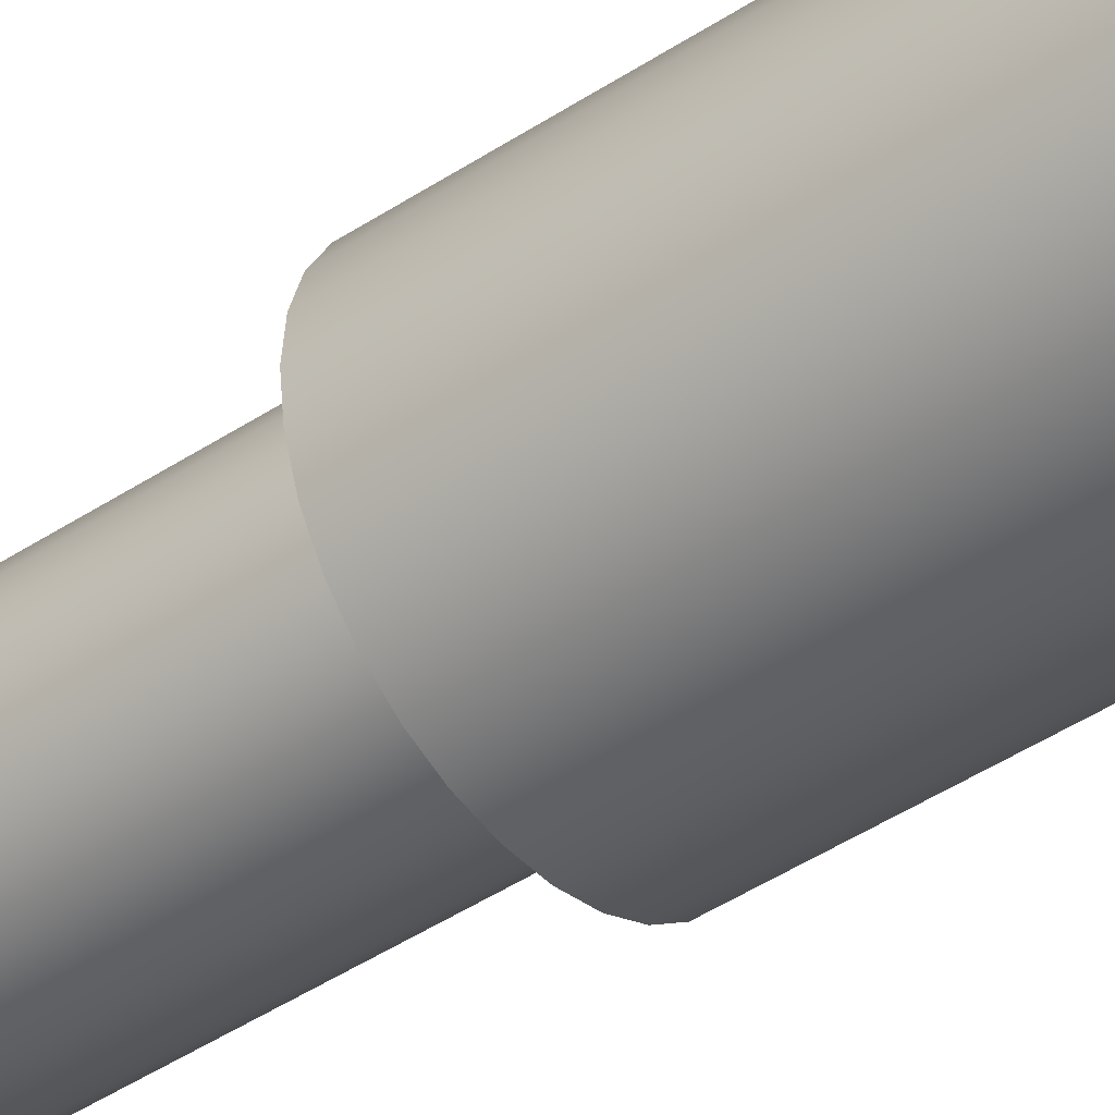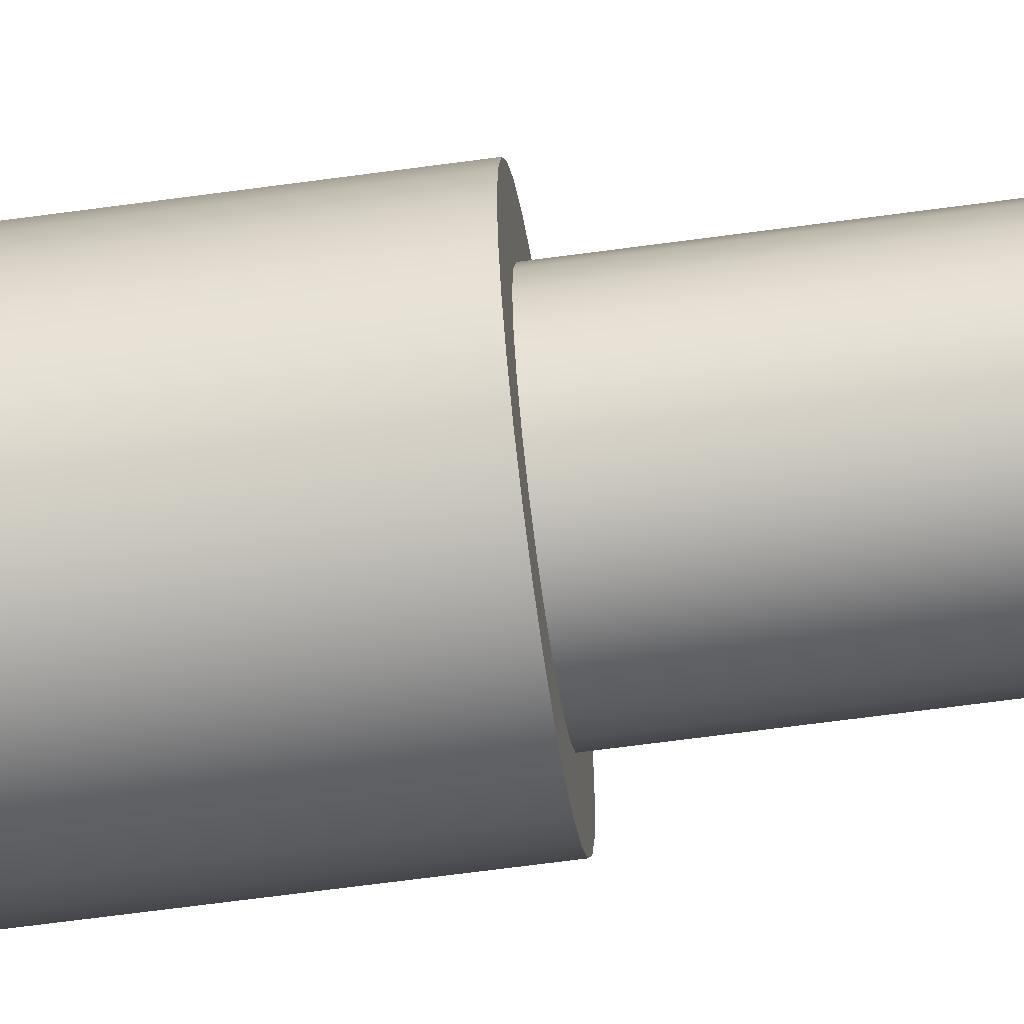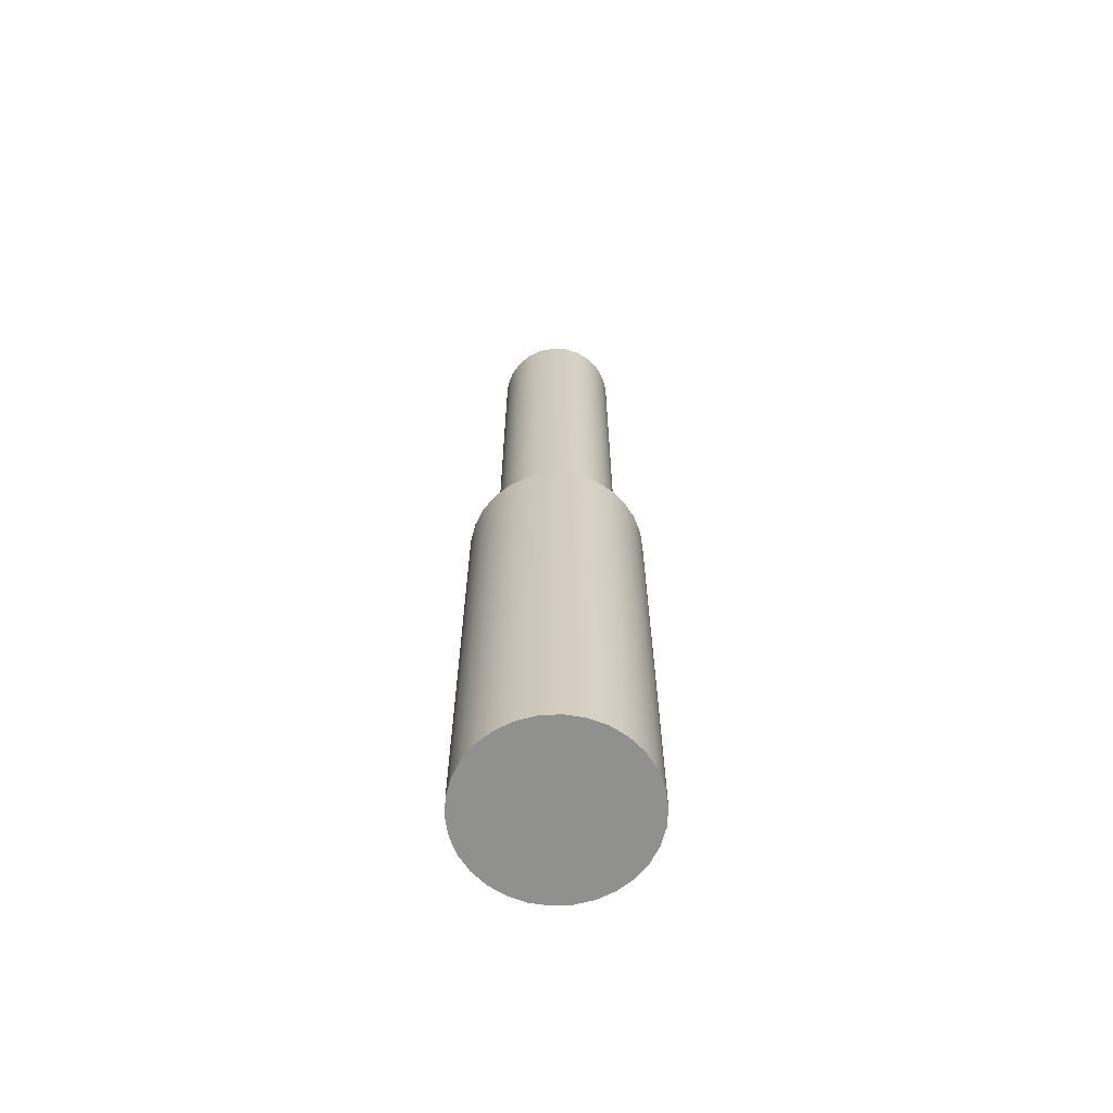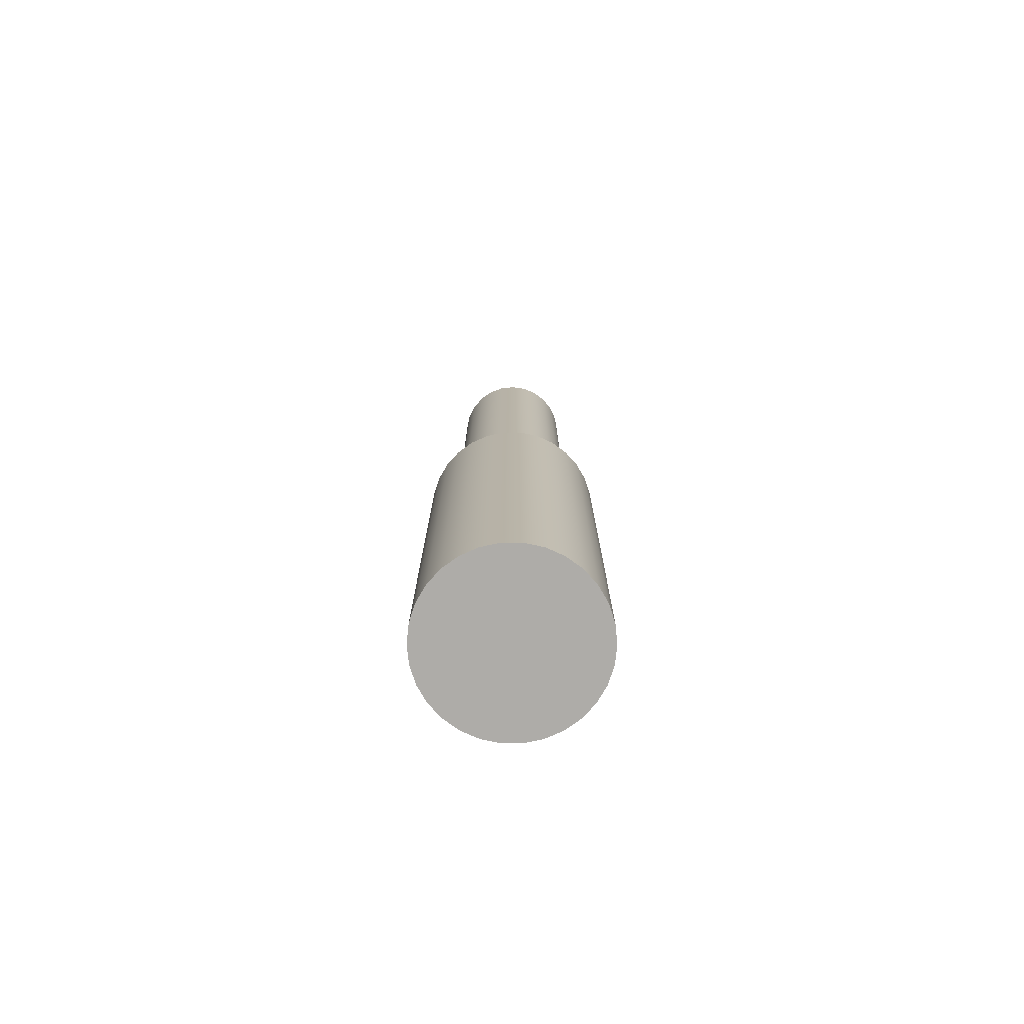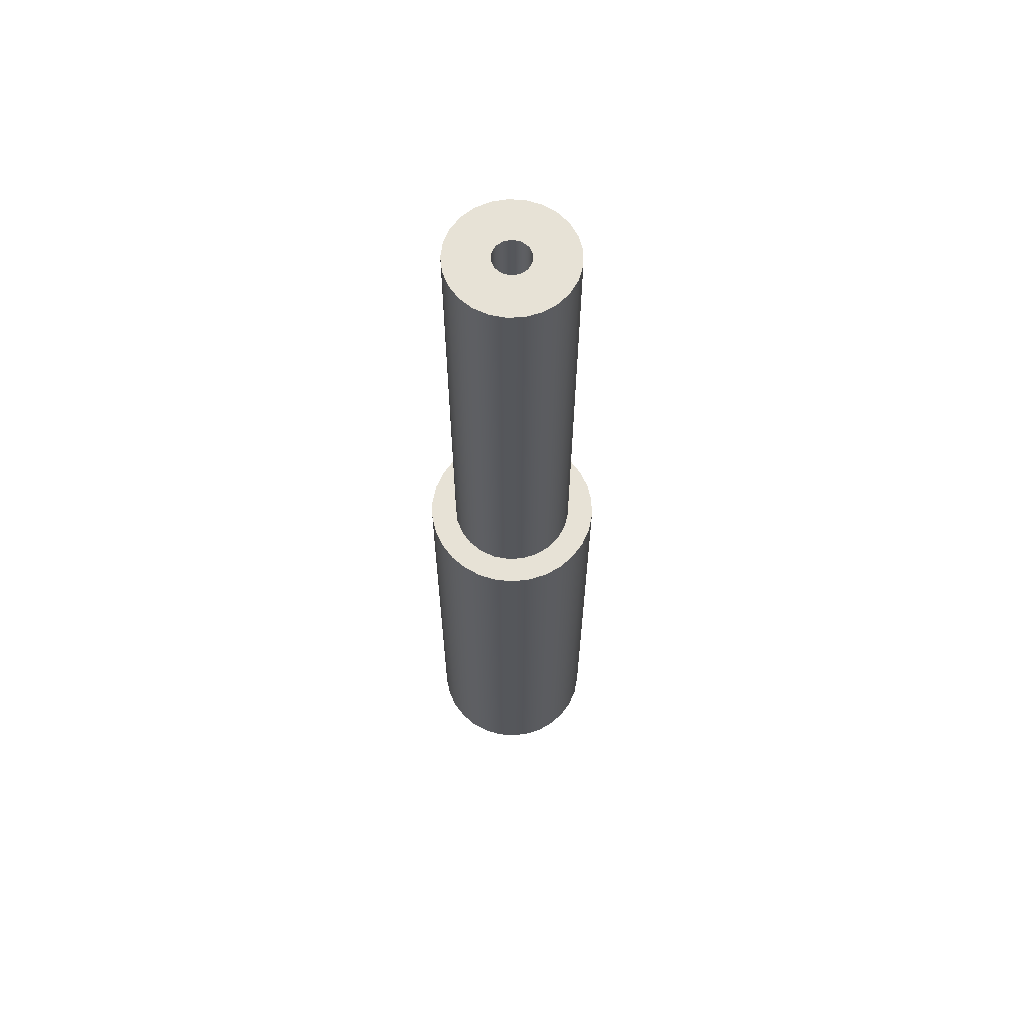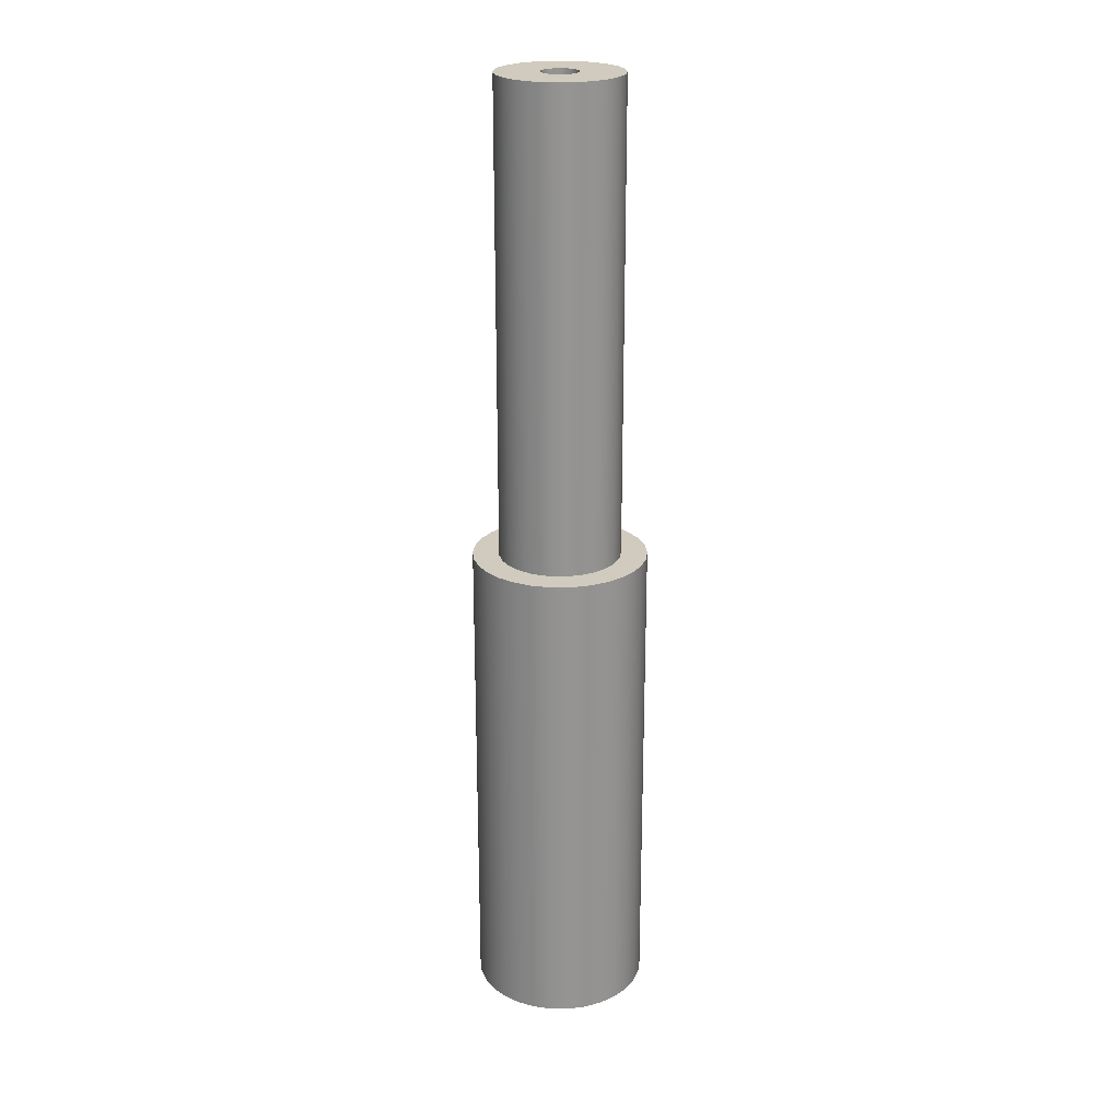
<metadata>
{"format":"obj","ext":"obj","renderer":"f3d","projection":"perspective","resolution":1024,"background":"white","views":[{"elev":-42.6,"azim":-51.3,"up":"+Z"},{"elev":-60.7,"azim":98.1,"up":"+Z"},{"elev":-65.5,"azim":50.8,"up":"+Y"},{"elev":-76.8,"azim":59.9,"up":"+Y"},{"elev":63.2,"azim":65.3,"up":"+Y"},{"elev":23.3,"azim":-143.6,"up":"+Y"}]}
</metadata>
<code>
v 0.7 11 -8.573e-17
v 0.678 11 0.1741
v 0.6134 11 0.3372
v 0.5103 11 0.4792
v 0.3751 11 0.591
v 0.2163 11 0.6657
v 0.04395 11 0.6986
v -0.1312 11 0.6876
v -0.298 11 0.6334
v -0.4462 11 0.5394
v -0.5663 11 0.4114
v -0.6508 11 0.2577
v -0.6945 11 0.08773
v -0.6945 11 -0.08773
v -0.6508 11 -0.2577
v -0.5663 11 -0.4114
v -0.4462 11 -0.5394
v -0.298 11 -0.6334
v -0.1312 11 -0.6876
v 0.04395 11 -0.6986
v 0.2163 11 -0.6657
v 0.3751 11 -0.591
v 0.5103 11 -0.4792
v 0.6134 11 -0.3372
v 0.678 11 -0.1741
v 0.7 5.6 -8.573e-17
v 0.678 5.6 -0.1741
v 0.6134 5.6 -0.3372
v 0.5103 5.6 -0.4792
v 0.3751 5.6 -0.591
v 0.2163 5.6 -0.6657
v 0.04395 5.6 -0.6986
v -0.1312 5.6 -0.6876
v -0.298 5.6 -0.6334
v -0.4462 5.6 -0.5394
v -0.5663 5.6 -0.4114
v -0.6508 5.6 -0.2577
v -0.6945 5.6 -0.08773
v -0.6945 5.6 0.08773
v -0.6508 5.6 0.2577
v -0.5663 5.6 0.4114
v -0.4462 5.6 0.5394
v -0.298 5.6 0.6334
v -0.1312 5.6 0.6876
v 0.04395 5.6 0.6986
v 0.2163 5.6 0.6657
v 0.3751 5.6 0.591
v 0.5103 5.6 0.4792
v 0.6134 5.6 0.3372
v 0.678 5.6 0.1741
v 0.7 5.6 -8.573e-17
v 0.7 11 -8.573e-17
v -1 5.6 1.225e-16
v -0.9781 5.6 -0.2079
v -0.9135 5.6 -0.4067
v -0.809 5.6 -0.5878
v -0.6691 5.6 -0.7431
v -0.5 5.6 -0.866
v -0.309 5.6 -0.9511
v -0.1045 5.6 -0.9945
v 0.1045 5.6 -0.9945
v 0.309 5.6 -0.9511
v 0.5 5.6 -0.866
v 0.6691 5.6 -0.7431
v 0.809 5.6 -0.5878
v 0.9135 5.6 -0.4067
v 0.9781 5.6 -0.2079
v 1 5.6 0
v 0.9781 5.6 0.2079
v 0.9135 5.6 0.4067
v 0.809 5.6 0.5878
v 0.6691 5.6 0.7431
v 0.5 5.6 0.866
v 0.309 5.6 0.9511
v 0.1045 5.6 0.9945
v -0.1045 5.6 0.9945
v -0.309 5.6 0.9511
v -0.5 5.6 0.866
v -0.6691 5.6 0.7431
v -0.809 5.6 0.5878
v -0.9135 5.6 0.4067
v -0.9781 5.6 0.2079
v -1 0 1.225e-16
v -0.9781 0 0.2079
v -0.9135 0 0.4067
v -0.809 0 0.5878
v -0.6691 0 0.7431
v -0.5 0 0.866
v -0.309 0 0.9511
v -0.1045 0 0.9945
v 0.1045 0 0.9945
v 0.309 0 0.9511
v 0.5 0 0.866
v 0.6691 0 0.7431
v 0.809 0 0.5878
v 0.9135 0 0.4067
v 0.9781 0 0.2079
v 1 0 0
v 0.9781 0 -0.2079
v 0.9135 0 -0.4067
v 0.809 0 -0.5878
v 0.6691 0 -0.7431
v 0.5 0 -0.866
v 0.309 0 -0.9511
v 0.1045 0 -0.9945
v -0.1045 0 -0.9945
v -0.309 0 -0.9511
v -0.5 0 -0.866
v -0.6691 0 -0.7431
v -0.809 0 -0.5878
v -0.9135 0 -0.4067
v -0.9781 0 -0.2079
v -1 0 1.225e-16
v -1 5.6 1.225e-16
v 0.21 11 -2.572e-17
v 0.1892 11 0.09112
v 0.1309 11 0.1642
v 0.04673 11 0.2047
v -0.04673 11 0.2047
v -0.1309 11 0.1642
v -0.1892 11 0.09112
v -0.21 11 0
v -0.1892 11 -0.09112
v -0.1309 11 -0.1642
v -0.04673 11 -0.2047
v 0.04673 11 -0.2047
v 0.1309 11 -0.1642
v 0.1892 11 -0.09112
v 0.7 11 -8.573e-17
v 0.678 11 -0.1741
v 0.6134 11 -0.3372
v 0.5103 11 -0.4792
v 0.3751 11 -0.591
v 0.2163 11 -0.6657
v 0.04395 11 -0.6986
v -0.1312 11 -0.6876
v -0.298 11 -0.6334
v -0.4462 11 -0.5394
v -0.5663 11 -0.4114
v -0.6508 11 -0.2577
v -0.6945 11 -0.08773
v -0.6945 11 0.08773
v -0.6508 11 0.2577
v -0.5663 11 0.4114
v -0.4462 11 0.5394
v -0.298 11 0.6334
v -0.1312 11 0.6876
v 0.04395 11 0.6986
v 0.2163 11 0.6657
v 0.3751 11 0.591
v 0.5103 11 0.4792
v 0.6134 11 0.3372
v 0.678 11 0.1741
v 0.21 9.5 -2.572e-17
v 0.1892 9.5 -0.09112
v 0.1309 9.5 -0.1642
v 0.04673 9.5 -0.2047
v -0.04673 9.5 -0.2047
v -0.1309 9.5 -0.1642
v -0.1892 9.5 -0.09112
v -0.21 9.5 0
v -0.1892 9.5 0.09112
v -0.1309 9.5 0.1642
v -0.04673 9.5 0.2047
v 0.04673 9.5 0.2047
v 0.1309 9.5 0.1642
v 0.1892 9.5 0.09112
v -1 0 1.225e-16
v -0.9781 0 -0.2079
v -0.9135 0 -0.4067
v -0.809 0 -0.5878
v -0.6691 0 -0.7431
v -0.5 0 -0.866
v -0.309 0 -0.9511
v -0.1045 0 -0.9945
v 0.1045 0 -0.9945
v 0.309 0 -0.9511
v 0.5 0 -0.866
v 0.6691 0 -0.7431
v 0.809 0 -0.5878
v 0.9135 0 -0.4067
v 0.9781 0 -0.2079
v 1 0 0
v 0.9781 0 0.2079
v 0.9135 0 0.4067
v 0.809 0 0.5878
v 0.6691 0 0.7431
v 0.5 0 0.866
v 0.309 0 0.9511
v 0.1045 0 0.9945
v -0.1045 0 0.9945
v -0.309 0 0.9511
v -0.5 0 0.866
v -0.6691 0 0.7431
v -0.809 0 0.5878
v -0.9135 0 0.4067
v -0.9781 0 0.2079
v 0.7 5.6 -8.573e-17
v 0.678 5.6 0.1741
v 0.6134 5.6 0.3372
v 0.5103 5.6 0.4792
v 0.3751 5.6 0.591
v 0.2163 5.6 0.6657
v 0.04395 5.6 0.6986
v -0.1312 5.6 0.6876
v -0.298 5.6 0.6334
v -0.4462 5.6 0.5394
v -0.5663 5.6 0.4114
v -0.6508 5.6 0.2577
v -0.6945 5.6 0.08773
v -0.6945 5.6 -0.08773
v -0.6508 5.6 -0.2577
v -0.5663 5.6 -0.4114
v -0.4462 5.6 -0.5394
v -0.298 5.6 -0.6334
v -0.1312 5.6 -0.6876
v 0.04395 5.6 -0.6986
v 0.2163 5.6 -0.6657
v 0.3751 5.6 -0.591
v 0.5103 5.6 -0.4792
v 0.6134 5.6 -0.3372
v 0.678 5.6 -0.1741
v -1 5.6 1.225e-16
v -0.9781 5.6 0.2079
v -0.9135 5.6 0.4067
v -0.809 5.6 0.5878
v -0.6691 5.6 0.7431
v -0.5 5.6 0.866
v -0.309 5.6 0.9511
v -0.1045 5.6 0.9945
v 0.1045 5.6 0.9945
v 0.309 5.6 0.9511
v 0.5 5.6 0.866
v 0.6691 5.6 0.7431
v 0.809 5.6 0.5878
v 0.9135 5.6 0.4067
v 0.9781 5.6 0.2079
v 1 5.6 0
v 0.9781 5.6 -0.2079
v 0.9135 5.6 -0.4067
v 0.809 5.6 -0.5878
v 0.6691 5.6 -0.7431
v 0.5 5.6 -0.866
v 0.309 5.6 -0.9511
v 0.1045 5.6 -0.9945
v -0.1045 5.6 -0.9945
v -0.309 5.6 -0.9511
v -0.5 5.6 -0.866
v -0.6691 5.6 -0.7431
v -0.809 5.6 -0.5878
v -0.9135 5.6 -0.4067
v -0.9781 5.6 -0.2079
v 0.21 9.5 -2.572e-17
v 0.1892 9.5 0.09112
v 0.1309 9.5 0.1642
v 0.04673 9.5 0.2047
v -0.04673 9.5 0.2047
v -0.1309 9.5 0.1642
v -0.1892 9.5 0.09112
v -0.21 9.5 0
v -0.1892 9.5 -0.09112
v -0.1309 9.5 -0.1642
v -0.04673 9.5 -0.2047
v 0.04673 9.5 -0.2047
v 0.1309 9.5 -0.1642
v 0.1892 9.5 -0.09112
v 0.21 11 -2.572e-17
v 0.1892 11 -0.09112
v 0.1309 11 -0.1642
v 0.04673 11 -0.2047
v -0.04673 11 -0.2047
v -0.1309 11 -0.1642
v -0.1892 11 -0.09112
v -0.21 11 0
v -0.1892 11 0.09112
v -0.1309 11 0.1642
v -0.04673 11 0.2047
v 0.04673 11 0.2047
v 0.1309 11 0.1642
v 0.1892 11 0.09112
v 0.21 9.5 -2.572e-17
v 0.21 11 -2.572e-17
f 2 50 1
f 1 50 51
f 52 26 25
f 25 26 27
f 25 27 24
f 24 27 28
f 24 28 23
f 23 28 29
f 23 29 22
f 22 29 30
f 22 30 21
f 21 30 31
f 21 31 20
f 20 31 32
f 20 32 19
f 19 32 33
f 19 33 18
f 18 33 34
f 18 34 17
f 17 34 35
f 17 35 16
f 16 35 36
f 16 36 15
f 15 36 37
f 15 37 14
f 14 37 38
f 14 38 13
f 13 38 39
f 13 39 12
f 12 39 40
f 12 40 11
f 11 40 41
f 11 41 10
f 10 41 42
f 10 42 9
f 9 42 43
f 9 43 8
f 8 43 44
f 8 44 7
f 7 44 45
f 7 45 6
f 6 45 46
f 6 46 5
f 5 46 47
f 5 47 4
f 4 47 48
f 4 48 3
f 3 48 49
f 3 49 2
f 2 49 50
f 54 112 53
f 53 112 113
f 114 83 82
f 82 83 84
f 82 84 81
f 81 84 85
f 81 85 80
f 80 85 86
f 80 86 79
f 79 86 87
f 79 87 78
f 78 87 88
f 78 88 77
f 77 88 89
f 77 89 76
f 76 89 90
f 76 90 75
f 75 90 91
f 75 91 74
f 74 91 92
f 74 92 73
f 73 92 93
f 73 93 72
f 72 93 94
f 72 94 71
f 71 94 95
f 71 95 70
f 70 95 96
f 70 96 69
f 69 96 97
f 69 97 68
f 68 97 98
f 68 98 67
f 67 98 99
f 67 99 66
f 66 99 100
f 66 100 65
f 65 100 101
f 65 101 64
f 64 101 102
f 64 102 63
f 63 102 103
f 63 103 62
f 62 103 104
f 62 104 61
f 61 104 105
f 61 105 60
f 60 105 106
f 60 106 59
f 59 106 107
f 59 107 58
f 58 107 108
f 58 108 57
f 57 108 109
f 57 109 56
f 56 109 110
f 56 110 55
f 55 110 111
f 55 111 54
f 54 111 112
f 116 153 115
f 115 153 129
f 115 129 130
f 117 151 116
f 116 151 152
f 116 152 153
f 151 117 150
f 150 117 118
f 150 118 149
f 149 118 148
f 148 118 119
f 148 119 147
f 147 119 146
f 146 119 120
f 146 120 145
f 145 120 144
f 144 120 121
f 144 121 143
f 143 121 142
f 142 121 122
f 142 122 141
f 141 122 123
f 141 123 140
f 140 123 139
f 139 123 124
f 139 124 138
f 138 124 137
f 137 124 125
f 137 125 136
f 136 125 135
f 135 125 126
f 135 126 134
f 134 126 133
f 133 126 127
f 133 127 132
f 132 127 128
f 132 128 131
f 131 128 130
f 130 128 115
f 155 160 154
f 154 160 161
f 154 161 167
f 167 161 162
f 167 162 166
f 166 162 163
f 166 163 165
f 165 163 164
f 160 155 159
f 159 155 156
f 159 156 158
f 158 156 157
f 169 182 168
f 168 182 183
f 168 183 197
f 197 183 184
f 197 184 196
f 196 184 185
f 196 185 195
f 195 185 186
f 195 186 194
f 194 186 187
f 194 187 193
f 193 187 188
f 193 188 192
f 192 188 189
f 192 189 191
f 191 189 190
f 182 169 181
f 181 169 170
f 181 170 180
f 180 170 171
f 180 171 179
f 179 171 172
f 179 172 178
f 178 172 173
f 178 173 177
f 177 173 174
f 177 174 176
f 176 174 175
f 199 237 198
f 198 237 238
f 198 238 239
f 237 199 236
f 236 199 200
f 236 200 235
f 235 200 201
f 235 201 234
f 234 201 202
f 234 202 233
f 233 202 203
f 233 203 232
f 232 203 231
f 231 203 204
f 231 204 230
f 230 204 205
f 230 205 229
f 229 205 206
f 229 206 228
f 228 206 207
f 228 207 227
f 227 207 208
f 227 208 226
f 226 208 225
f 225 208 209
f 225 209 224
f 224 209 210
f 224 210 223
f 223 210 211
f 223 211 252
f 252 211 212
f 252 212 251
f 251 212 213
f 251 213 250
f 250 213 249
f 249 213 214
f 249 214 248
f 248 214 215
f 248 215 247
f 247 215 216
f 247 216 246
f 246 216 217
f 246 217 245
f 245 217 218
f 245 218 244
f 244 218 243
f 243 218 219
f 243 219 242
f 242 219 220
f 242 220 241
f 241 220 221
f 241 221 240
f 240 221 222
f 240 222 239
f 239 222 198
f 254 280 253
f 253 280 282
f 281 267 266
f 266 267 268
f 266 268 265
f 265 268 269
f 265 269 264
f 264 269 270
f 264 270 263
f 263 270 271
f 263 271 262
f 262 271 272
f 262 272 261
f 261 272 273
f 261 273 260
f 260 273 274
f 260 274 259
f 259 274 275
f 259 275 258
f 258 275 276
f 258 276 257
f 257 276 277
f 257 277 256
f 256 277 278
f 256 278 255
f 255 278 279
f 255 279 254
f 254 279 280

</code>
